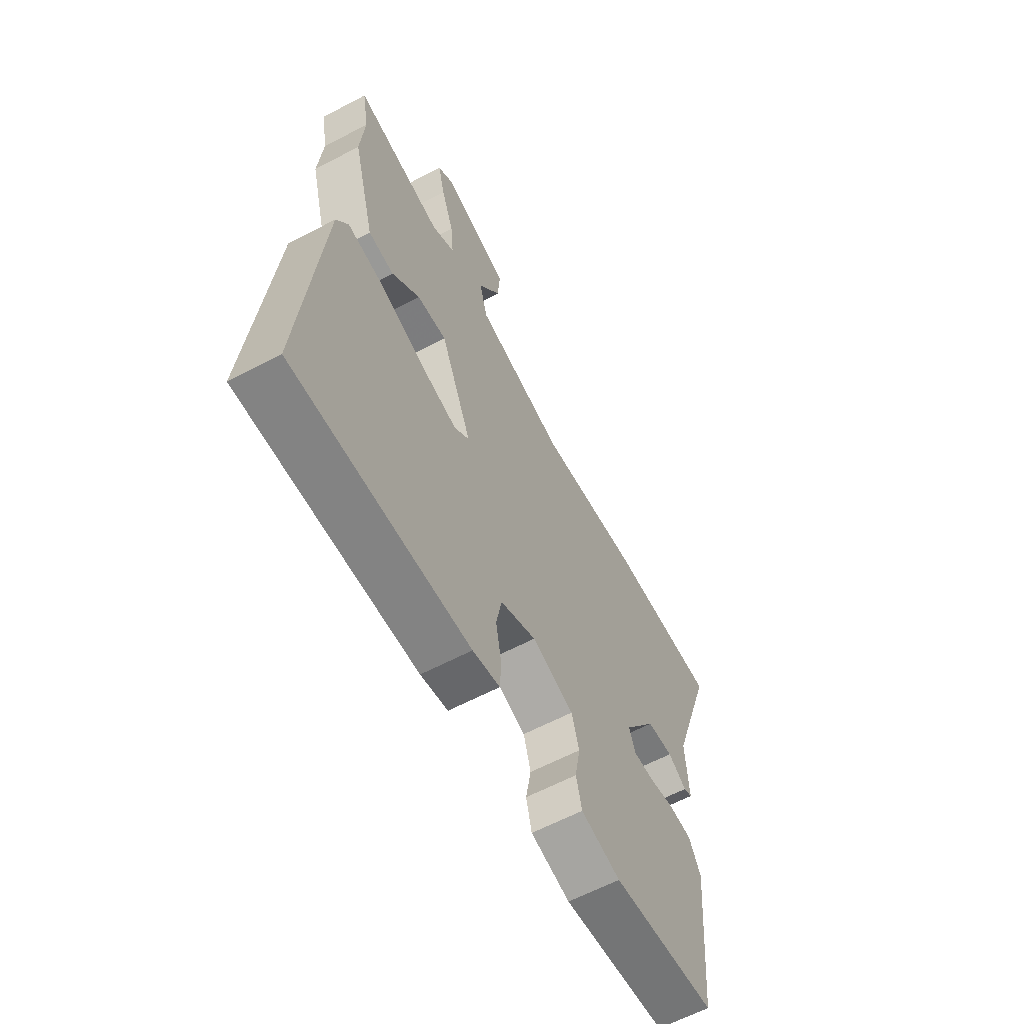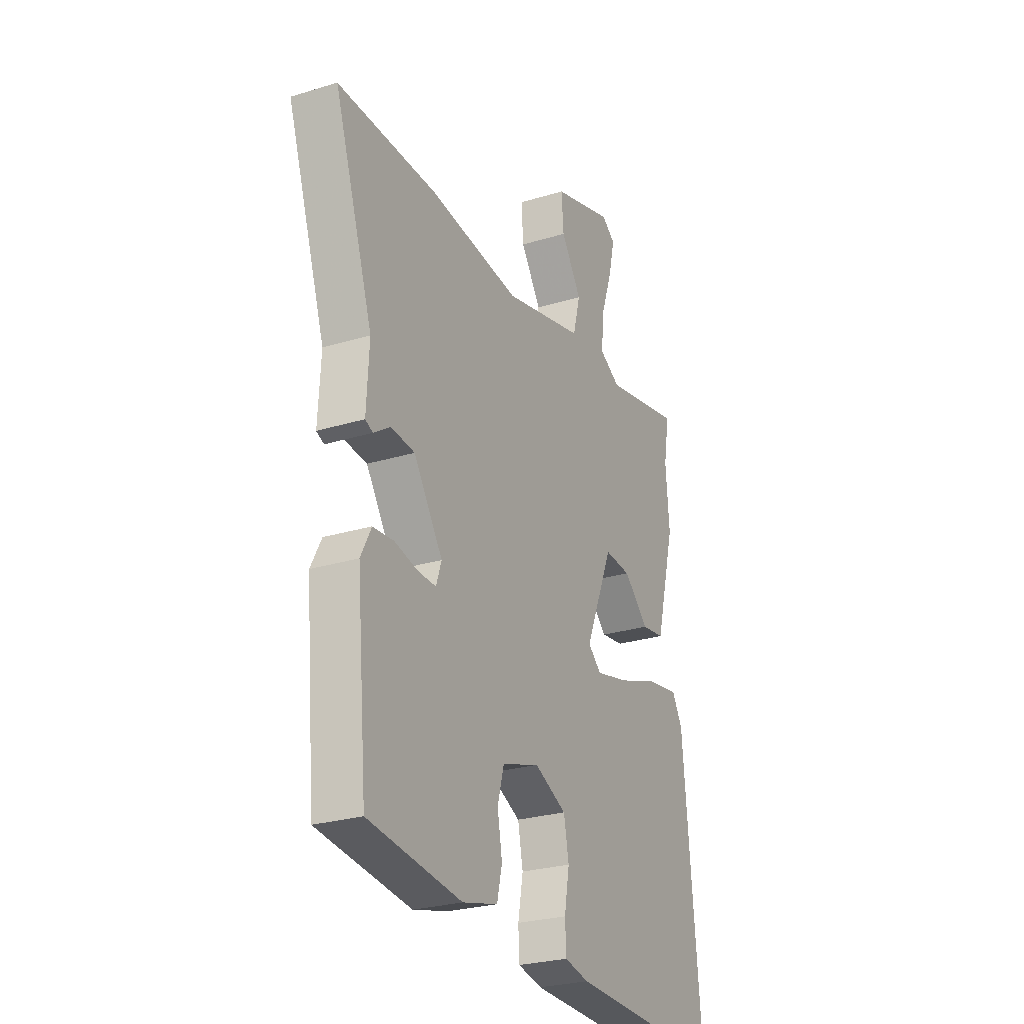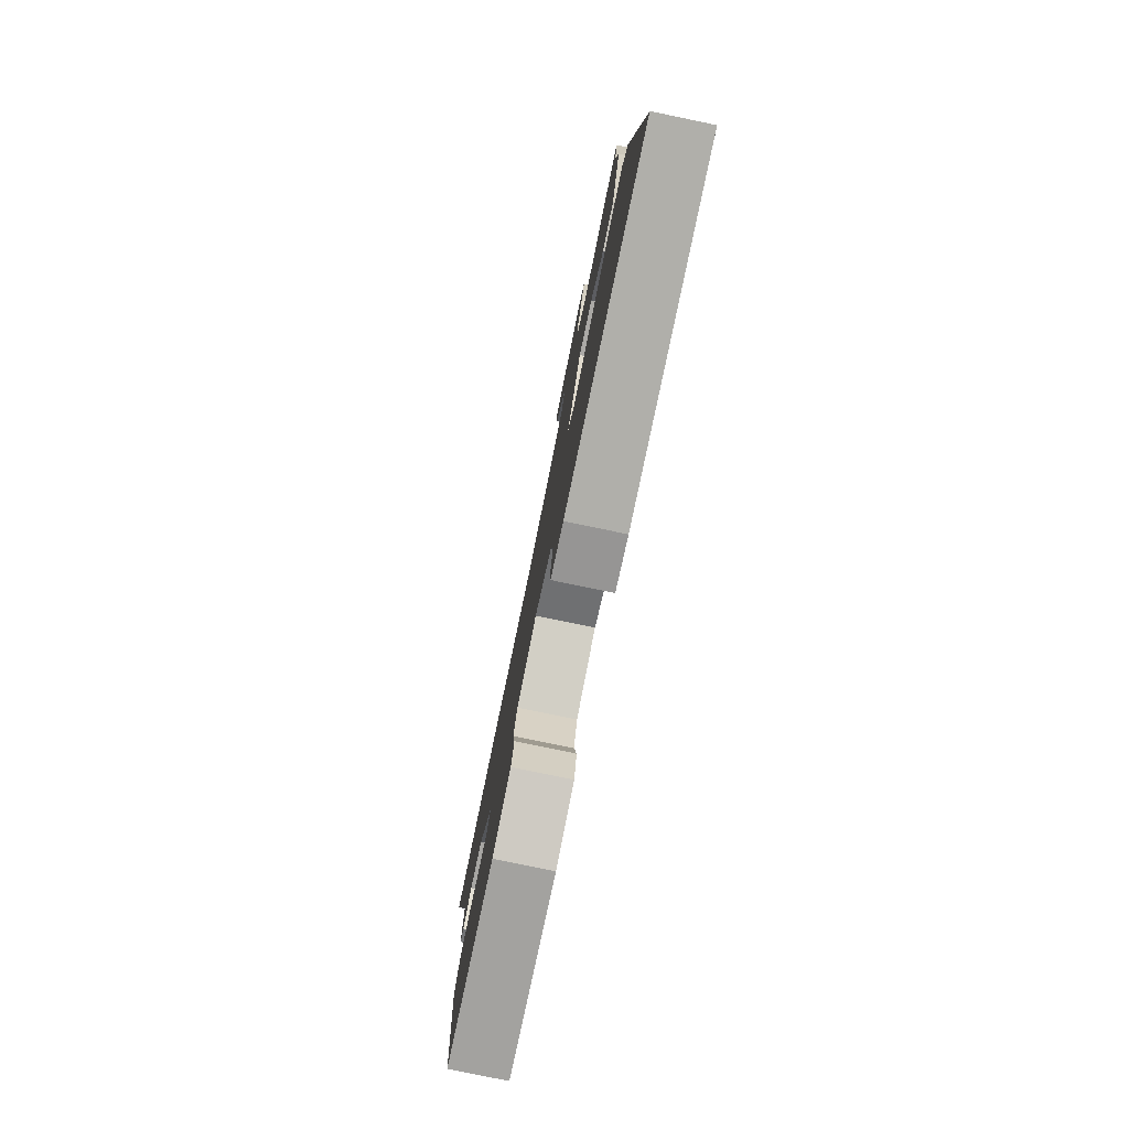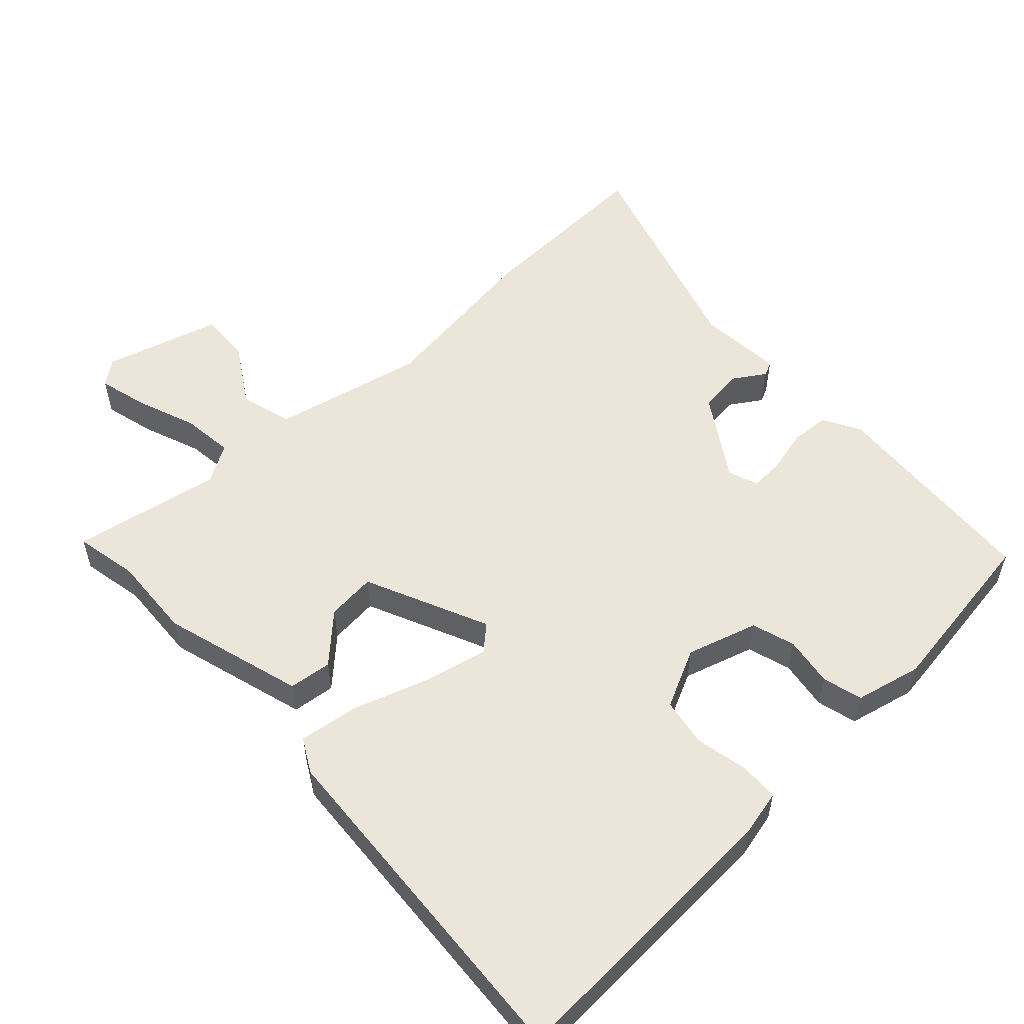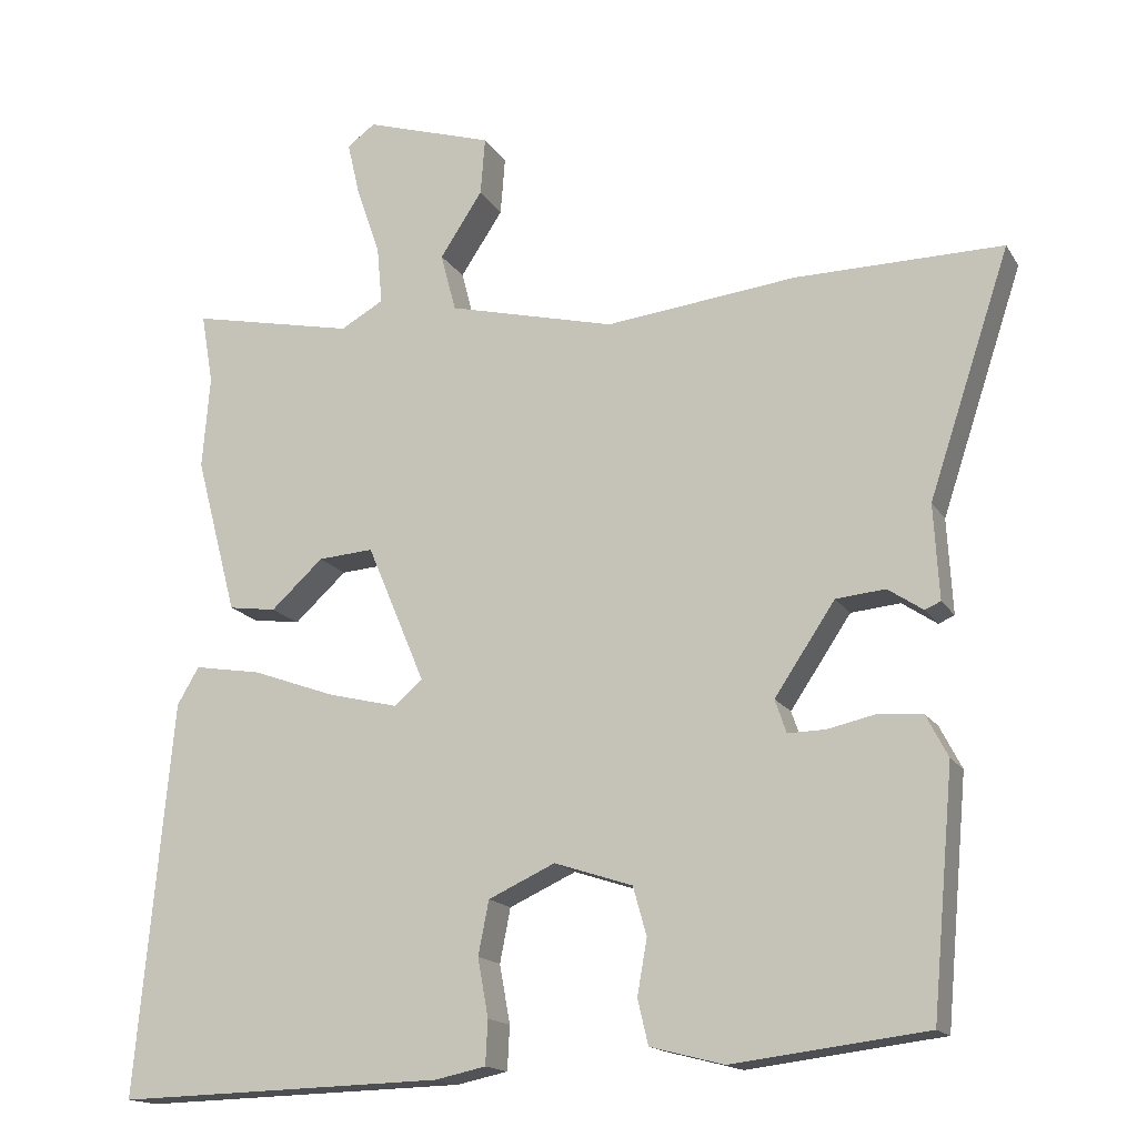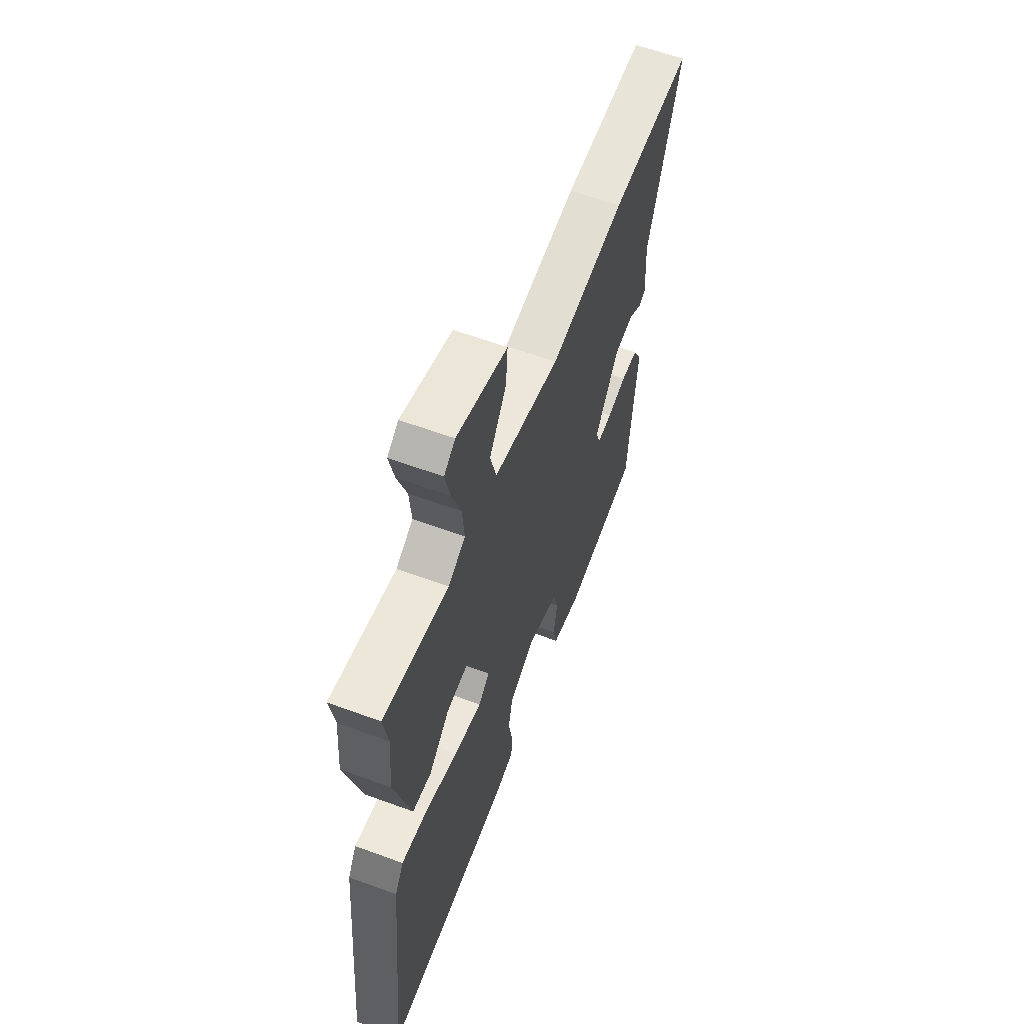
<metadata>
{"format":"obj","ext":"obj","renderer":"f3d","projection":"perspective","resolution":1024,"background":"white","views":[{"elev":-62.2,"azim":118.1,"up":"+Z"},{"elev":-26.6,"azim":-64.4,"up":"+Z"},{"elev":-79.5,"azim":78.3,"up":"+Z"},{"elev":55.1,"azim":135.6,"up":"+Y"},{"elev":-16.1,"azim":-158.6,"up":"+Z"},{"elev":60.9,"azim":110.6,"up":"+Z"}]}
</metadata>
<code>
v 0.511 0.07 0.566
v 0.495 0.07 0.473
v 0.505 0.07 0.35
v 0.45 0.07 0.142
v 0.387 0.07 0.133
v 0.318 0.07 0.196
v 0.245 0.07 0.201
v 0.168 0.07 0.018
v 0.205 0.07 -0.014
v 0.298 0.07 0.009
v 0.408 0.07 0.049
v 0.497 0.07 0.064
v 0.526 0.07 0.015
v 0.574 0.07 -0.504
v 0.141 0.07 -0.493
v 0.074 0.07 -0.479
v 0.071 0.07 -0.421
v 0.085 0.07 -0.344
v 0.071 0.07 -0.273
v -0.017 0.07 -0.233
v -0.12 0.07 -0.267
v -0.138 0.07 -0.331
v -0.125 0.07 -0.404
v -0.139 0.07 -0.463
v -0.236 0.07 -0.488
v -0.492 0.07 -0.457
v -0.521 0.07 -0.139
v -0.492 0.07 -0.083
v -0.435 0.07 -0.078
v -0.371 0.07 -0.092
v -0.321 0.07 -0.093
v -0.306 0.07 -0.049
v -0.386 0.07 0.07
v -0.451 0.07 0.076
v -0.497 0.07 0.045
v -0.518 0.07 0.054
v -0.511 0.07 0.179
v -0.618 0.07 0.501
v -0.345 0.07 0.499
v -0.093 0.07 0.471
v 0.128 0.07 0.526
v 0.148 0.07 0.603
v 0.092 0.07 0.688
v 0.086 0.07 0.764
v 0.255 0.07 0.817
v 0.292 0.07 0.79
v 0.275 0.07 0.717
v 0.244 0.07 0.628
v 0.237 0.07 0.552
v 0.294 0.07 0.52
v 0.511 0 0.566
v 0.495 0 0.473
v 0.505 0 0.35
v 0.45 0 0.142
v 0.387 0 0.133
v 0.318 0 0.196
v 0.245 0 0.201
v 0.168 0 0.018
v 0.205 0 -0.014
v 0.298 0 0.009
v 0.408 0 0.049
v 0.497 0 0.064
v 0.526 0 0.015
v 0.574 0 -0.504
v 0.141 0 -0.493
v 0.074 0 -0.479
v 0.071 0 -0.421
v 0.085 0 -0.344
v 0.071 0 -0.273
v -0.017 0 -0.233
v -0.12 0 -0.267
v -0.138 0 -0.331
v -0.125 0 -0.404
v -0.139 0 -0.463
v -0.236 0 -0.488
v -0.492 0 -0.457
v -0.521 0 -0.139
v -0.492 0 -0.083
v -0.435 0 -0.078
v -0.371 0 -0.092
v -0.321 0 -0.093
v -0.306 0 -0.049
v -0.386 0 0.07
v -0.451 0 0.076
v -0.497 0 0.045
v -0.518 0 0.054
v -0.511 0 0.179
v -0.618 0 0.501
v -0.345 0 0.499
v -0.093 0 0.471
v 0.128 0 0.526
v 0.148 0 0.603
v 0.092 0 0.688
v 0.086 0 0.764
v 0.255 0 0.817
v 0.292 0 0.79
v 0.275 0 0.717
v 0.244 0 0.628
v 0.237 0 0.552
v 0.294 0 0.52
f 46 47 48
f 45 46 48
f 44 45 48
f 43 44 48
f 42 43 48
f 41 42 48 49
f 40 41 49 50
f 37 38 39 40
f 36 37 40
f 35 36 40
f 34 35 40
f 33 34 40 50
f 28 29 30
f 27 28 30
f 26 27 30
f 25 26 30
f 24 25 30
f 23 24 30
f 22 23 30
f 21 22 30 31
f 20 21 31 32
f 16 17 18
f 15 16 18
f 14 15 18
f 13 14 18
f 12 13 18
f 11 12 18
f 10 11 18
f 9 10 18 19
f 20 32 33
f 19 20 33
f 9 19 33
f 8 9 33
f 4 5 6
f 3 4 6
f 2 3 6
f 1 2 6 7
f 7 8 33 50
f 1 7 50
f 98 97 96
f 98 96 95
f 98 95 94
f 98 94 93
f 98 93 92
f 99 98 92 91
f 100 99 91 90
f 90 89 88 87
f 90 87 86
f 90 86 85
f 90 85 84
f 100 90 84 83
f 80 79 78
f 80 78 77
f 80 77 76
f 80 76 75
f 80 75 74
f 80 74 73
f 80 73 72
f 81 80 72 71
f 82 81 71 70
f 68 67 66
f 68 66 65
f 68 65 64
f 68 64 63
f 68 63 62
f 68 62 61
f 68 61 60
f 69 68 60 59
f 83 82 70
f 83 70 69
f 83 69 59
f 83 59 58
f 56 55 54
f 56 54 53
f 56 53 52
f 57 56 52 51
f 100 83 58 57
f 100 57 51
f 1 51 52 2
f 2 52 53 3
f 3 53 54 4
f 4 54 55 5
f 5 55 56 6
f 6 56 57 7
f 7 57 58 8
f 8 58 59 9
f 9 59 60 10
f 10 60 61 11
f 11 61 62 12
f 12 62 63 13
f 13 63 64 14
f 14 64 65 15
f 15 65 66 16
f 16 66 67 17
f 17 67 68 18
f 18 68 69 19
f 19 69 70 20
f 20 70 71 21
f 21 71 72 22
f 22 72 73 23
f 23 73 74 24
f 24 74 75 25
f 25 75 76 26
f 26 76 77 27
f 27 77 78 28
f 28 78 79 29
f 29 79 80 30
f 30 80 81 31
f 31 81 82 32
f 32 82 83 33
f 33 83 84 34
f 34 84 85 35
f 35 85 86 36
f 36 86 87 37
f 37 87 88 38
f 38 88 89 39
f 39 89 90 40
f 40 90 91 41
f 41 91 92 42
f 42 92 93 43
f 43 93 94 44
f 44 94 95 45
f 45 95 96 46
f 46 96 97 47
f 47 97 98 48
f 48 98 99 49
f 49 99 100 50
f 50 100 51 1

</code>
